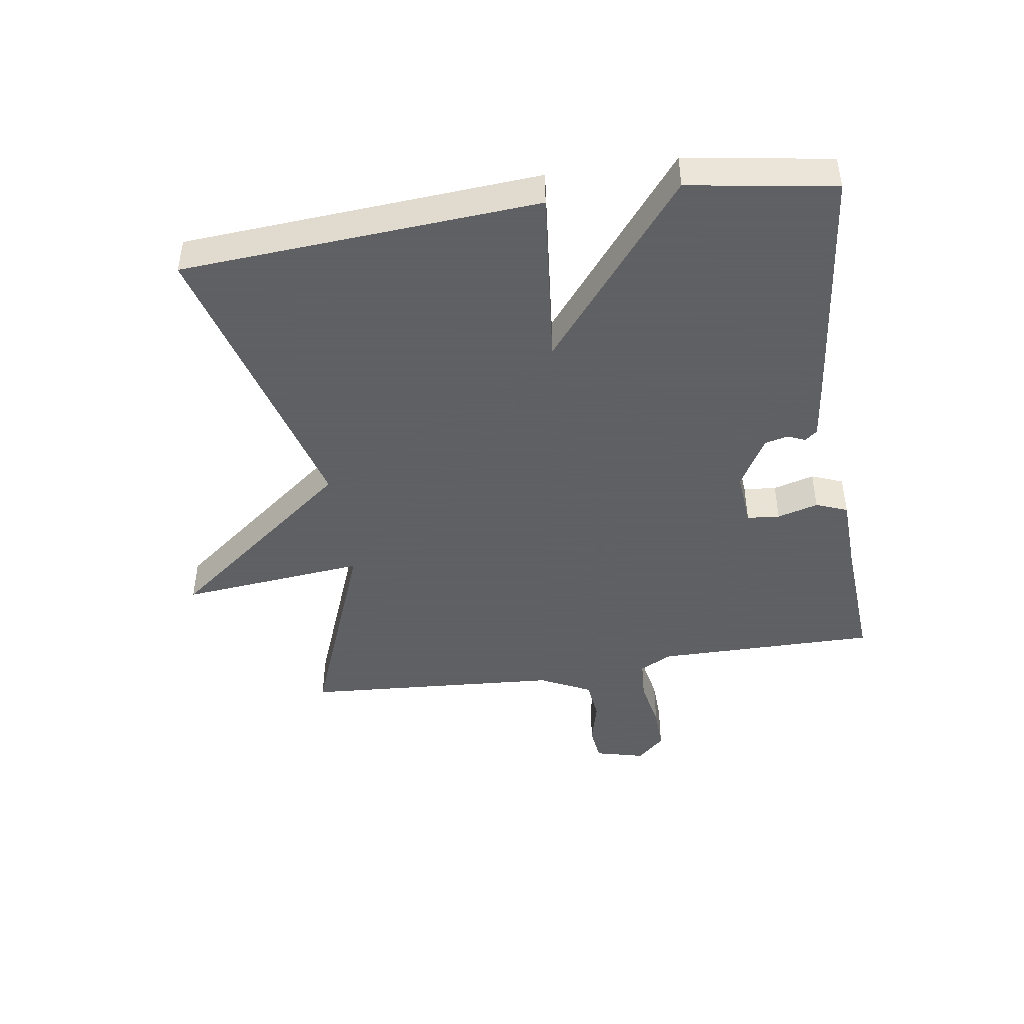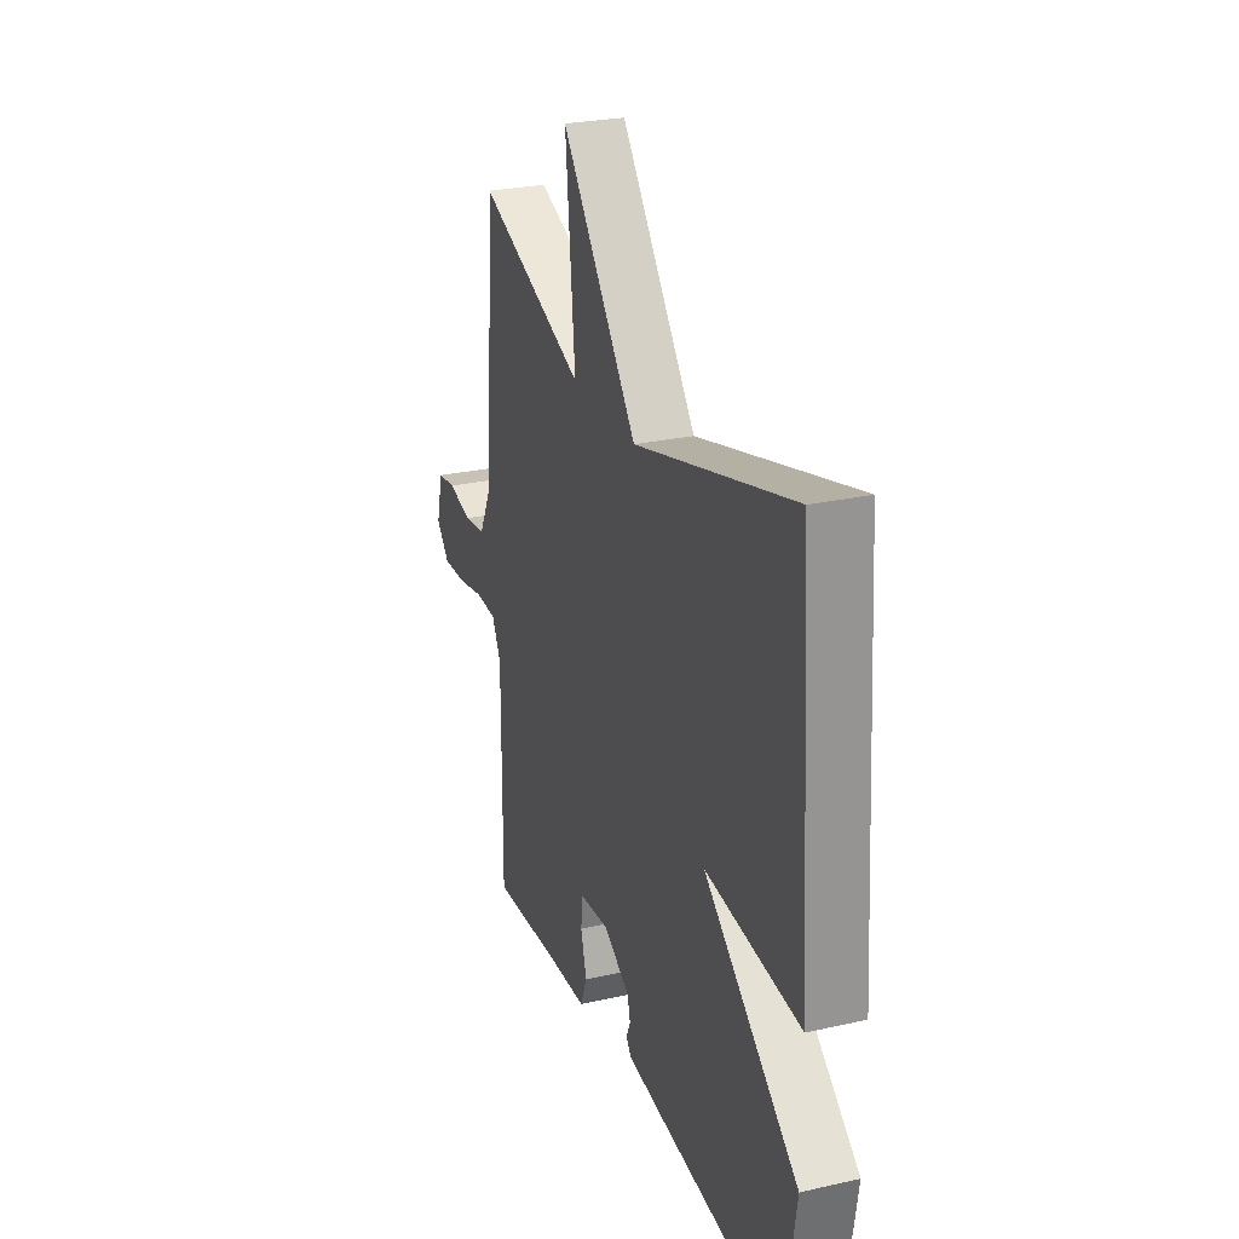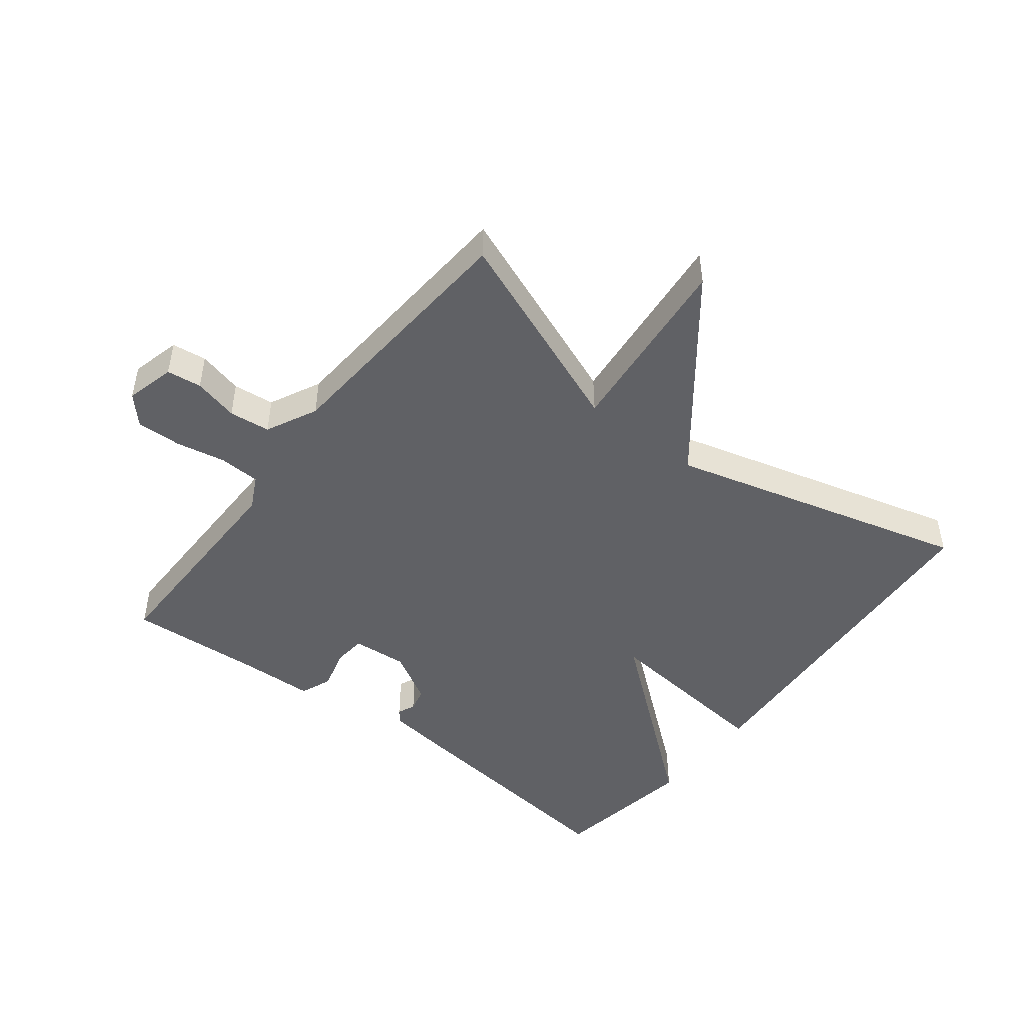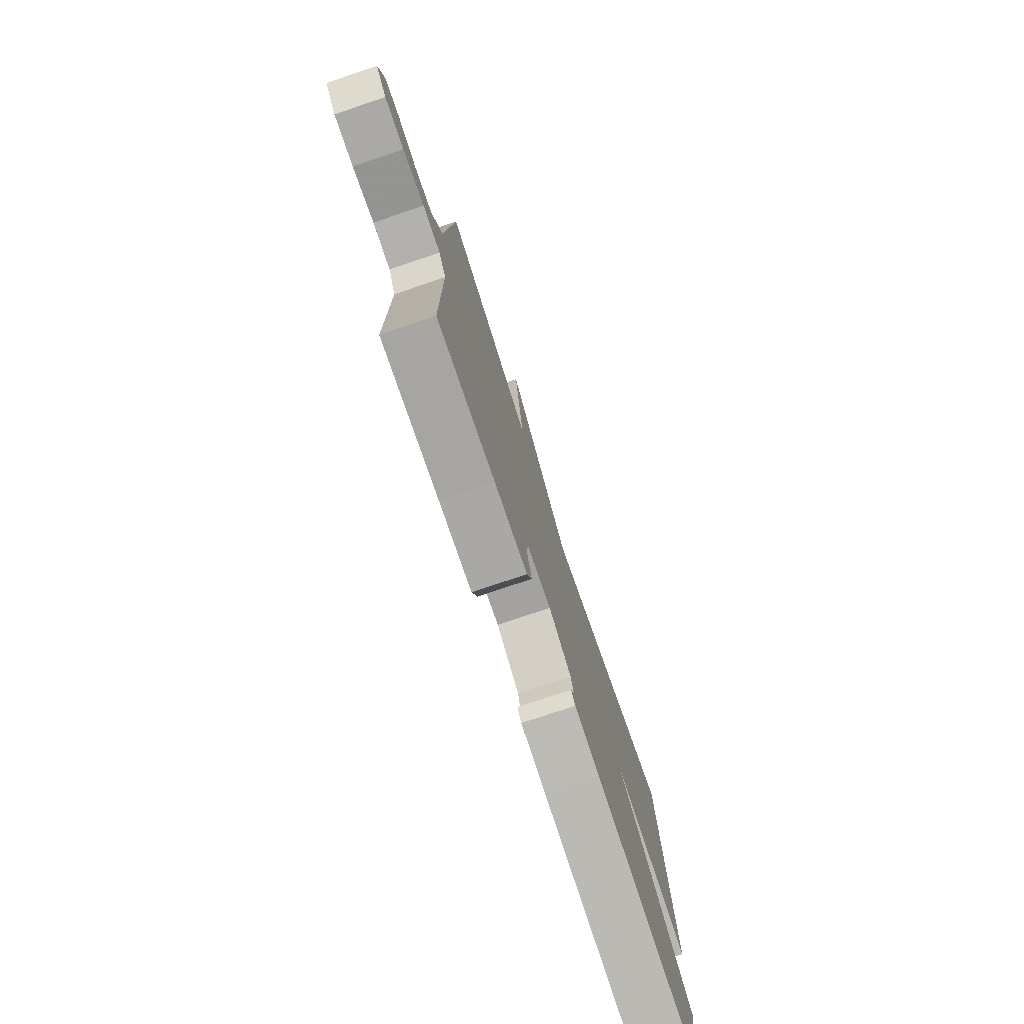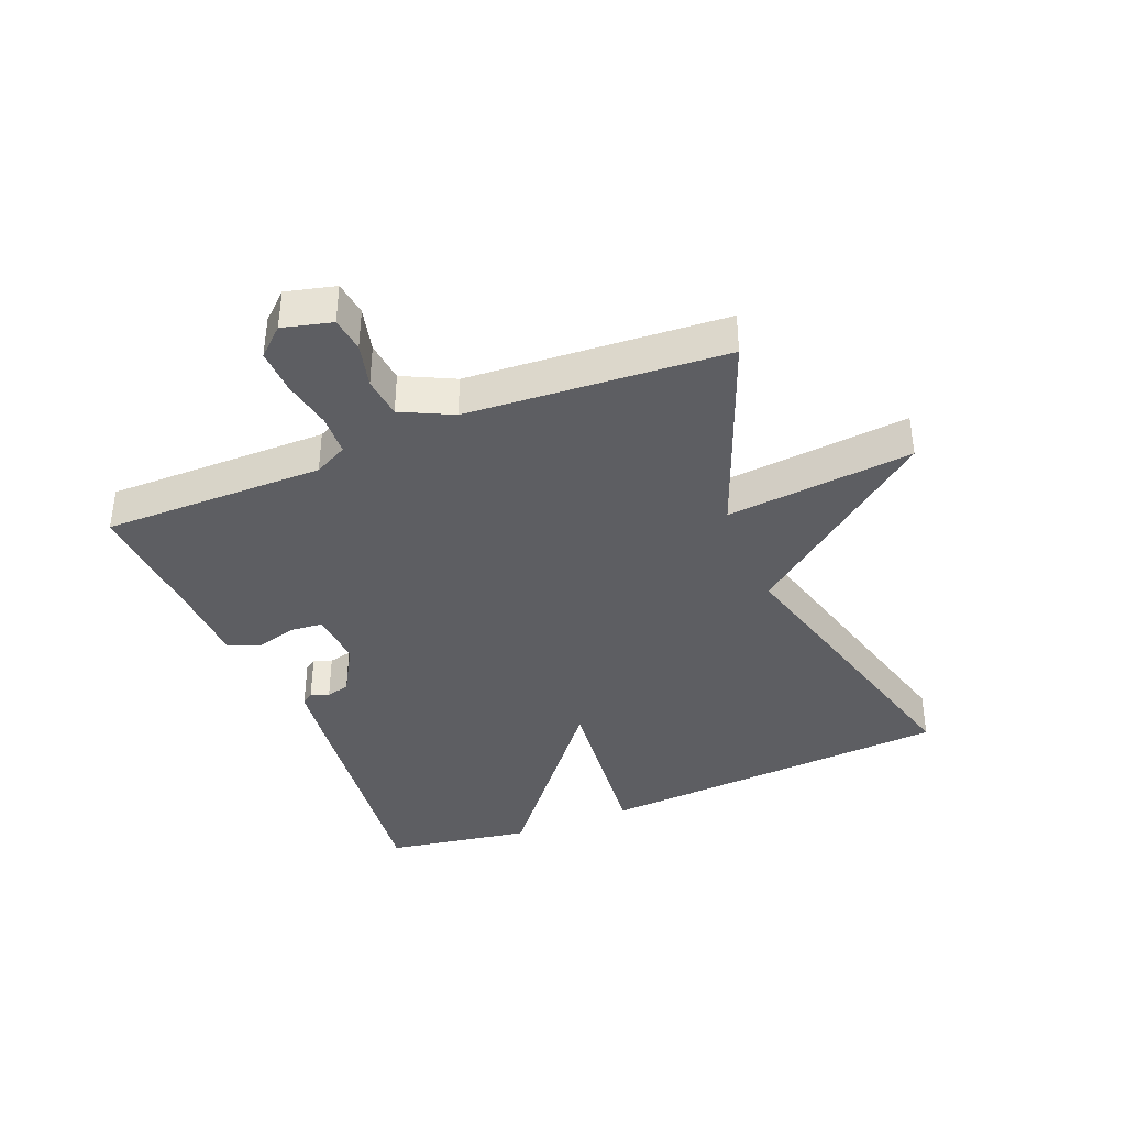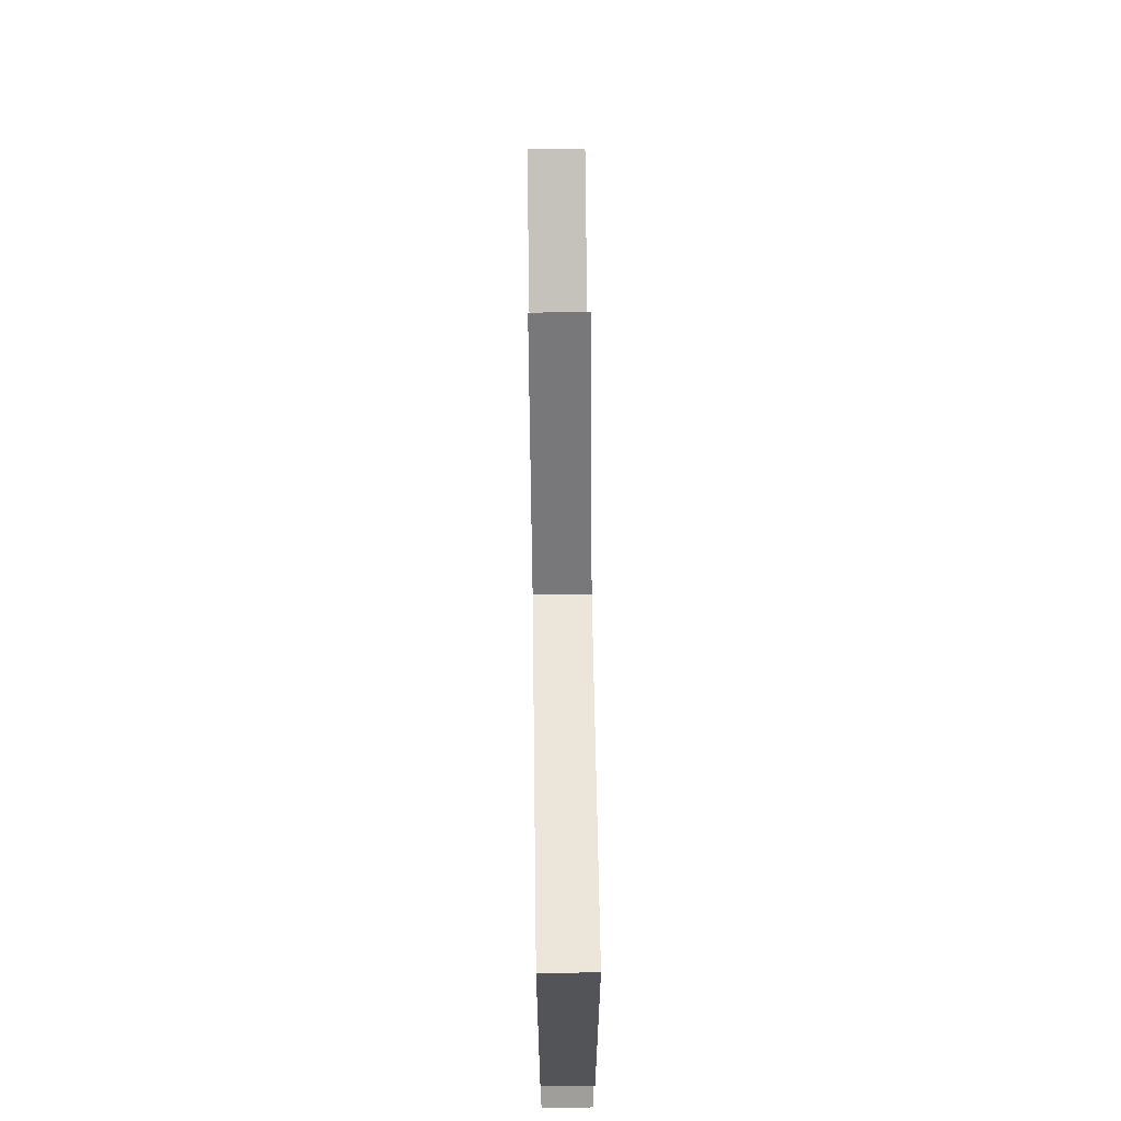
<metadata>
{"format":"obj","ext":"obj","renderer":"f3d","projection":"perspective","resolution":1024,"background":"white","views":[{"elev":-45.3,"azim":98.8,"up":"+Y"},{"elev":26.4,"azim":70.5,"up":"+Z"},{"elev":-47.4,"azim":-37.8,"up":"+Y"},{"elev":-76.8,"azim":-71.4,"up":"+Z"},{"elev":-38.7,"azim":-67.8,"up":"+Y"},{"elev":70.3,"azim":89.2,"up":"+Z"}]}
</metadata>
<code>
v 0.5 0.07 -0.5
v 0.11 0.07 -0.453
v 0.019 0.07 -0.441
v 0.004 0.07 -0.421
v 0.016 0.07 -0.393
v 0.007 0.07 -0.356
v -0.074 0.07 -0.309
v -0.162 0.07 -0.316
v -0.167 0.07 -0.368
v -0.149 0.07 -0.433
v -0.169 0.07 -0.483
v -0.288 0.07 -0.487
v -0.5 0.07 -0.5
v -0.498 0.07 -0.148
v -0.525 0.07 -0.095
v -0.59 0.07 -0.092
v -0.669 0.07 -0.107
v -0.74 0.07 -0.109
v -0.78 0.07 -0.065
v -0.76 0.07 0.013
v -0.705 0.07 0.02
v -0.634 0.07 0.002
v -0.569 0.07 0.009
v -0.529 0.07 0.09
v -0.5 0.07 0.5
v -0.175 0.07 0.372
v -0.204 0.07 0.668
v 0.025 0.07 0.372
v 0.5 0.07 0.5
v 0.538 0.07 -0.068
v 0.254 0.07 -0.038
v 0.538 0.07 -0.268
v 0.5 0 -0.5
v 0.11 0 -0.453
v 0.019 0 -0.441
v 0.004 0 -0.421
v 0.016 0 -0.393
v 0.007 0 -0.356
v -0.074 0 -0.309
v -0.162 0 -0.316
v -0.167 0 -0.368
v -0.149 0 -0.433
v -0.169 0 -0.483
v -0.288 0 -0.487
v -0.5 0 -0.5
v -0.498 0 -0.148
v -0.525 0 -0.095
v -0.59 0 -0.092
v -0.669 0 -0.107
v -0.74 0 -0.109
v -0.78 0 -0.065
v -0.76 0 0.013
v -0.705 0 0.02
v -0.634 0 0.002
v -0.569 0 0.009
v -0.529 0 0.09
v -0.5 0 0.5
v -0.175 0 0.372
v -0.204 0 0.668
v 0.025 0 0.372
v 0.5 0 0.5
v 0.538 0 -0.068
v 0.254 0 -0.038
v 0.538 0 -0.268
f 3 4 5
f 2 3 5
f 1 2 5
f 32 1 5
f 31 32 5
f 28 29 30 31
f 26 27 28 31
f 24 25 26 31
f 23 24 31
f 22 23 31
f 20 21 22
f 19 20 22
f 18 19 22
f 17 18 22
f 16 17 22
f 15 16 22 31
f 14 15 31
f 12 13 14
f 11 12 14
f 10 11 14
f 9 10 14
f 8 9 14
f 7 8 14 31
f 6 7 31
f 5 6 31
f 37 36 35
f 37 35 34
f 37 34 33
f 37 33 64
f 37 64 63
f 63 62 61 60
f 63 60 59 58
f 63 58 57 56
f 63 56 55
f 63 55 54
f 54 53 52
f 54 52 51
f 54 51 50
f 54 50 49
f 54 49 48
f 63 54 48 47
f 63 47 46
f 46 45 44
f 46 44 43
f 46 43 42
f 46 42 41
f 46 41 40
f 63 46 40 39
f 63 39 38
f 63 38 37
f 1 33 34 2
f 2 34 35 3
f 3 35 36 4
f 4 36 37 5
f 5 37 38 6
f 6 38 39 7
f 7 39 40 8
f 8 40 41 9
f 9 41 42 10
f 10 42 43 11
f 11 43 44 12
f 12 44 45 13
f 13 45 46 14
f 14 46 47 15
f 15 47 48 16
f 16 48 49 17
f 17 49 50 18
f 18 50 51 19
f 19 51 52 20
f 20 52 53 21
f 21 53 54 22
f 22 54 55 23
f 23 55 56 24
f 24 56 57 25
f 25 57 58 26
f 26 58 59 27
f 27 59 60 28
f 28 60 61 29
f 29 61 62 30
f 30 62 63 31
f 31 63 64 32
f 32 64 33 1

</code>
